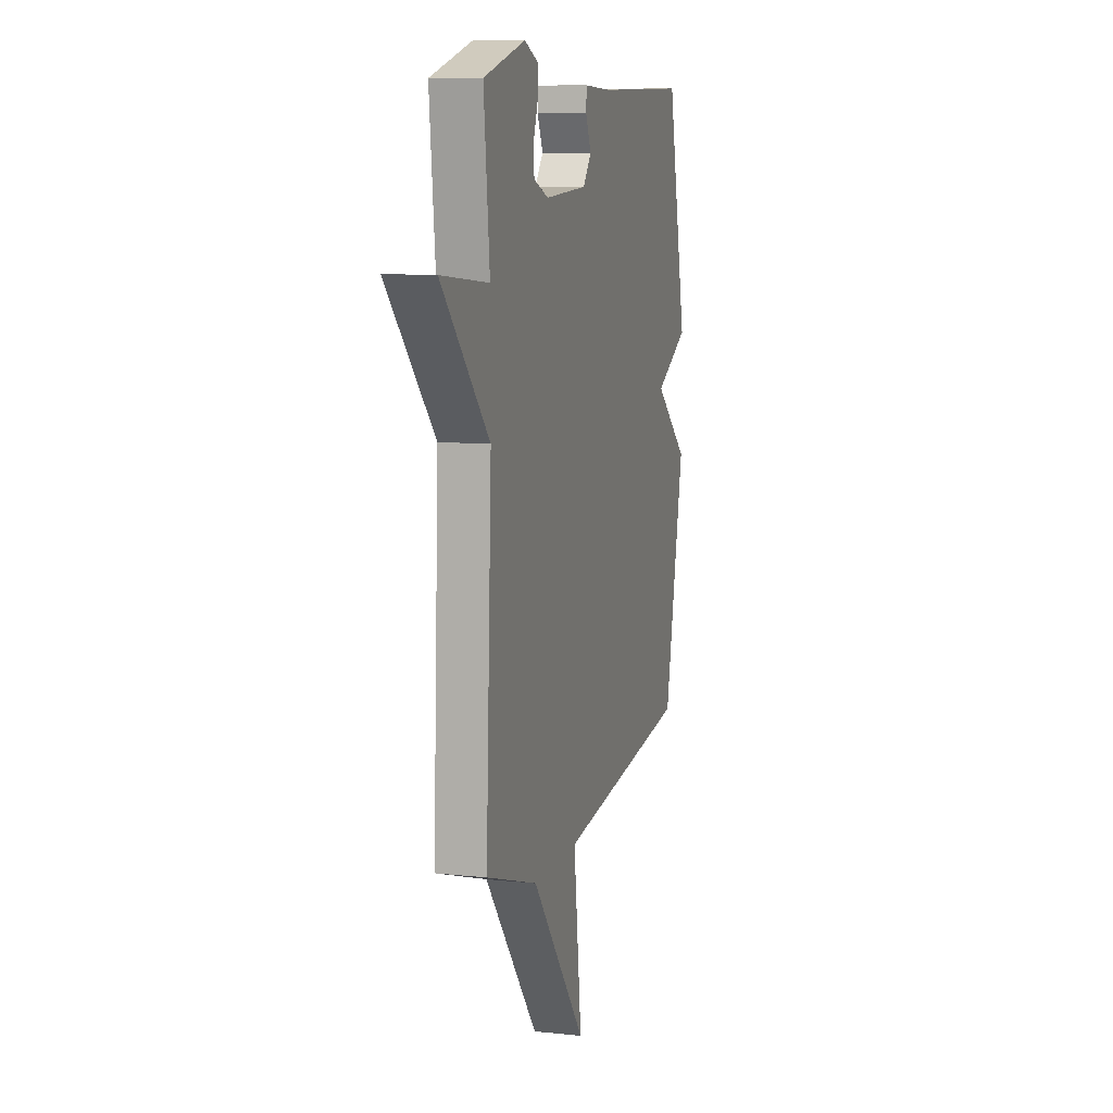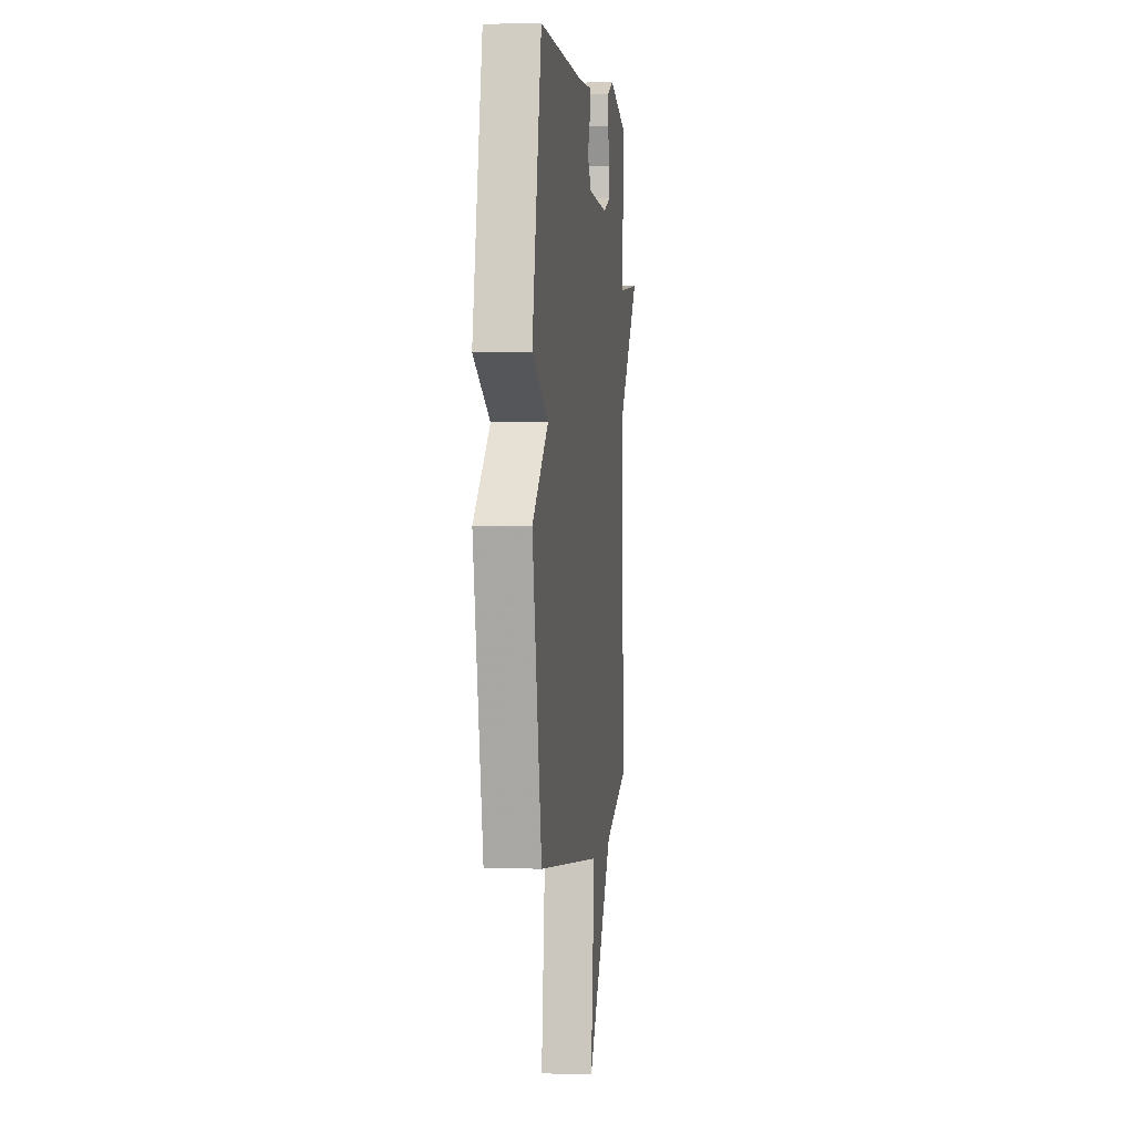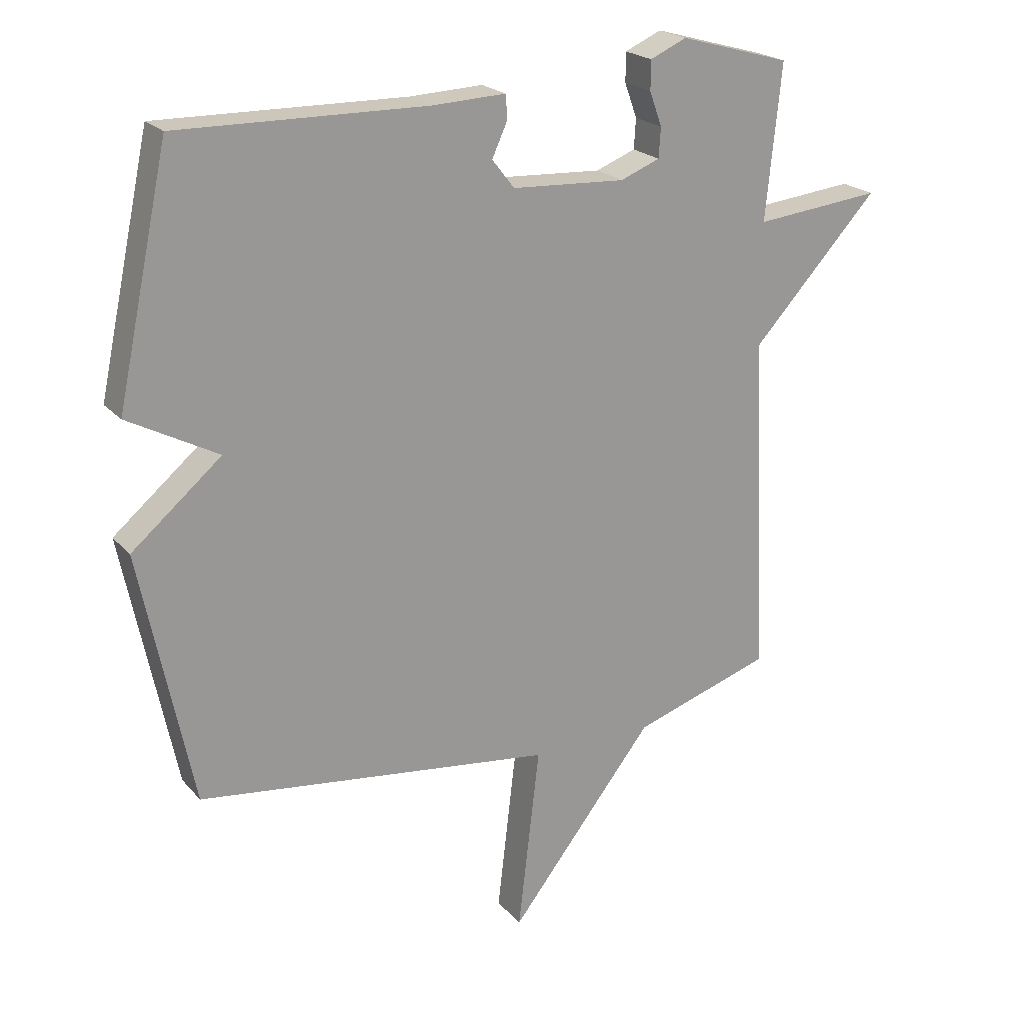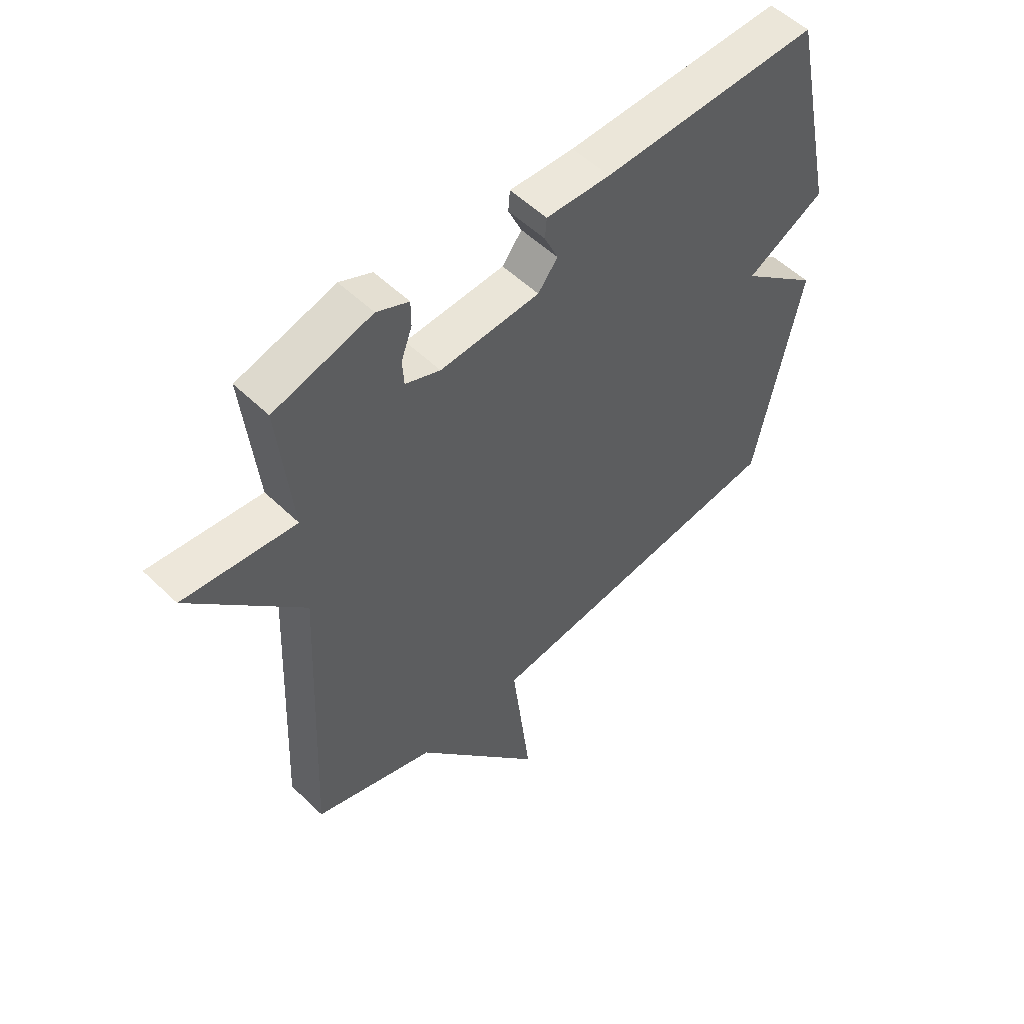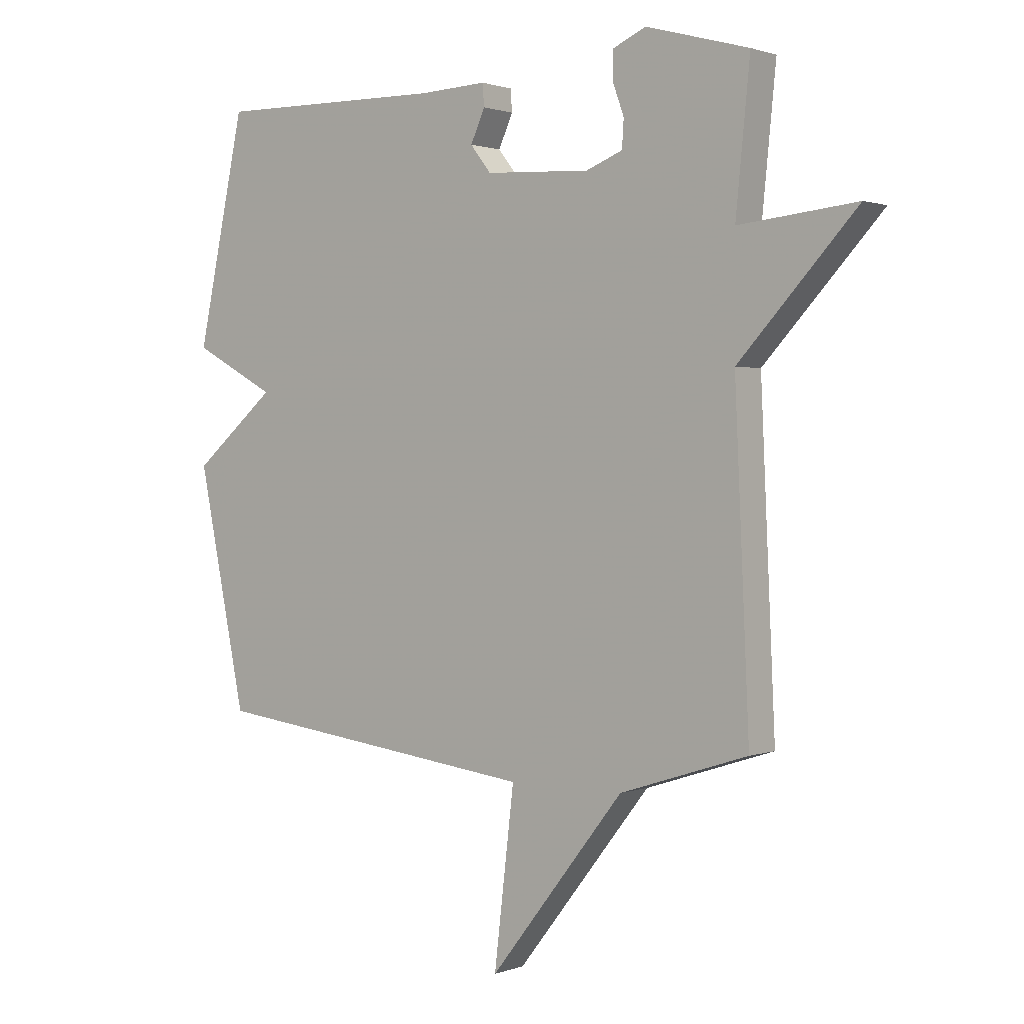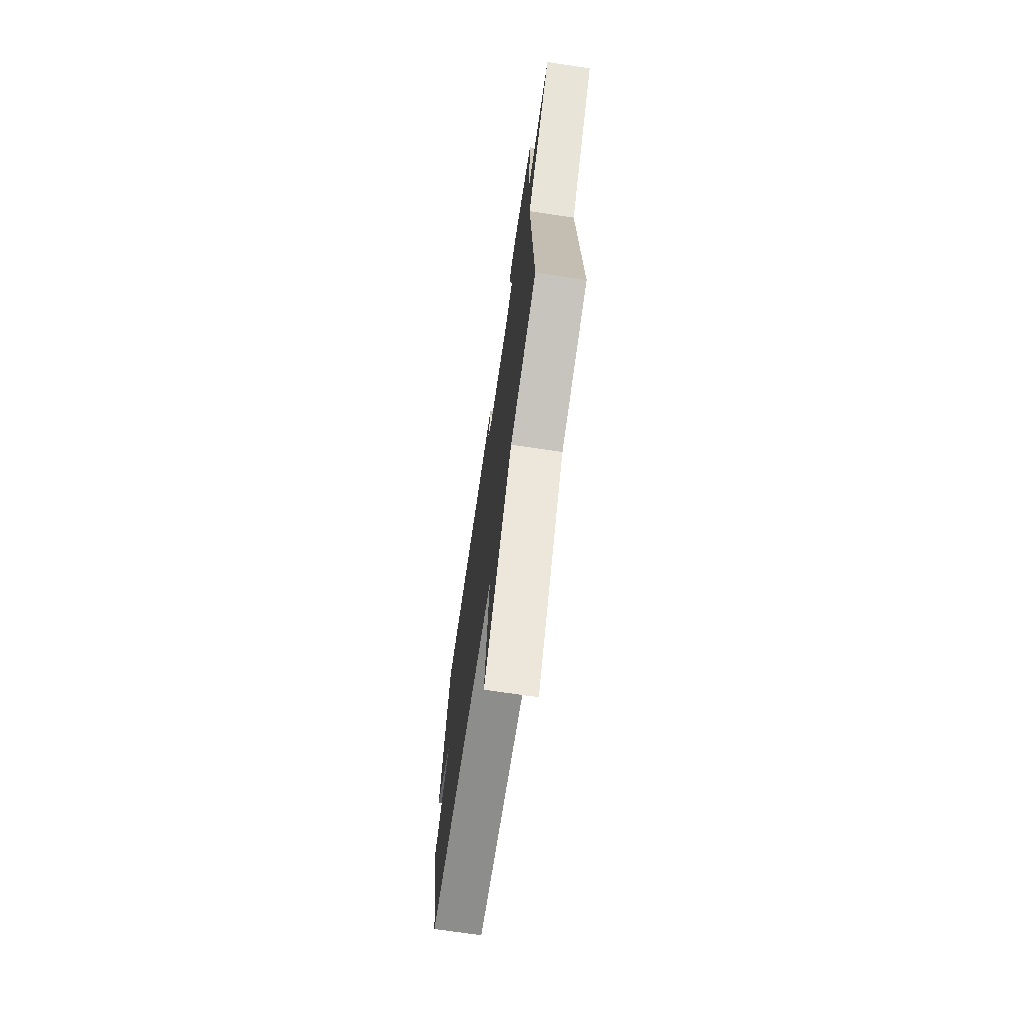
<metadata>
{"format":"obj","ext":"obj","renderer":"f3d","projection":"perspective","resolution":1024,"background":"white","views":[{"elev":9.5,"azim":105.7,"up":"+Z"},{"elev":2.1,"azim":-83.2,"up":"+Z"},{"elev":21.6,"azim":-29.2,"up":"+Z"},{"elev":53.5,"azim":135.8,"up":"+Z"},{"elev":1.2,"azim":37.7,"up":"+Z"},{"elev":-71.7,"azim":81.6,"up":"+Z"}]}
</metadata>
<code>
v 0.5 0.07 0.5
v 0.475 0.07 0.252
v 0.68 0.07 0.273
v 0.475 0.07 0.052
v 0.5 0.07 -0.5
v 0.277 0.07 -0.572
v 0.042 0.07 -0.871
v 0.077 0.07 -0.572
v -0.5 0.07 -0.5
v -0.584 0.07 -0.09
v -0.439 0.07 0.032
v -0.584 0.07 0.11
v -0.5 0.07 0.5
v -0.1 0.07 0.493
v 0.018 0.07 0.498
v 0.021 0.07 0.46
v -0.004 0.07 0.405
v 0.032 0.07 0.359
v 0.215 0.07 0.349
v 0.279 0.07 0.374
v 0.282 0.07 0.422
v 0.262 0.07 0.477
v 0.262 0.07 0.524
v 0.321 0.07 0.55
v 0.5 0 0.5
v 0.475 0 0.252
v 0.68 0 0.273
v 0.475 0 0.052
v 0.5 0 -0.5
v 0.277 0 -0.572
v 0.042 0 -0.871
v 0.077 0 -0.572
v -0.5 0 -0.5
v -0.584 0 -0.09
v -0.439 0 0.032
v -0.584 0 0.11
v -0.5 0 0.5
v -0.1 0 0.493
v 0.018 0 0.498
v 0.021 0 0.46
v -0.004 0 0.405
v 0.032 0 0.359
v 0.215 0 0.349
v 0.279 0 0.374
v 0.282 0 0.422
v 0.262 0 0.477
v 0.262 0 0.524
v 0.321 0 0.55
f 24 1 2
f 23 24 2
f 22 23 2
f 21 22 2
f 20 21 2
f 19 20 2
f 18 19 2
f 14 15 16 17
f 14 17 18
f 13 14 18
f 12 13 18
f 11 12 18
f 11 18 2
f 10 11 2
f 9 10 2
f 8 9 2
f 6 7 8 2
f 4 5 6
f 2 3 4
f 2 4 6
f 26 25 48
f 26 48 47
f 26 47 46
f 26 46 45
f 26 45 44
f 26 44 43
f 26 43 42
f 41 40 39 38
f 42 41 38
f 42 38 37
f 42 37 36
f 42 36 35
f 26 42 35
f 26 35 34
f 26 34 33
f 26 33 32
f 26 32 31 30
f 30 29 28
f 28 27 26
f 30 28 26
f 1 25 26 2
f 2 26 27 3
f 3 27 28 4
f 4 28 29 5
f 5 29 30 6
f 6 30 31 7
f 7 31 32 8
f 8 32 33 9
f 9 33 34 10
f 10 34 35 11
f 11 35 36 12
f 12 36 37 13
f 13 37 38 14
f 14 38 39 15
f 15 39 40 16
f 16 40 41 17
f 17 41 42 18
f 18 42 43 19
f 19 43 44 20
f 20 44 45 21
f 21 45 46 22
f 22 46 47 23
f 23 47 48 24
f 24 48 25 1

</code>
